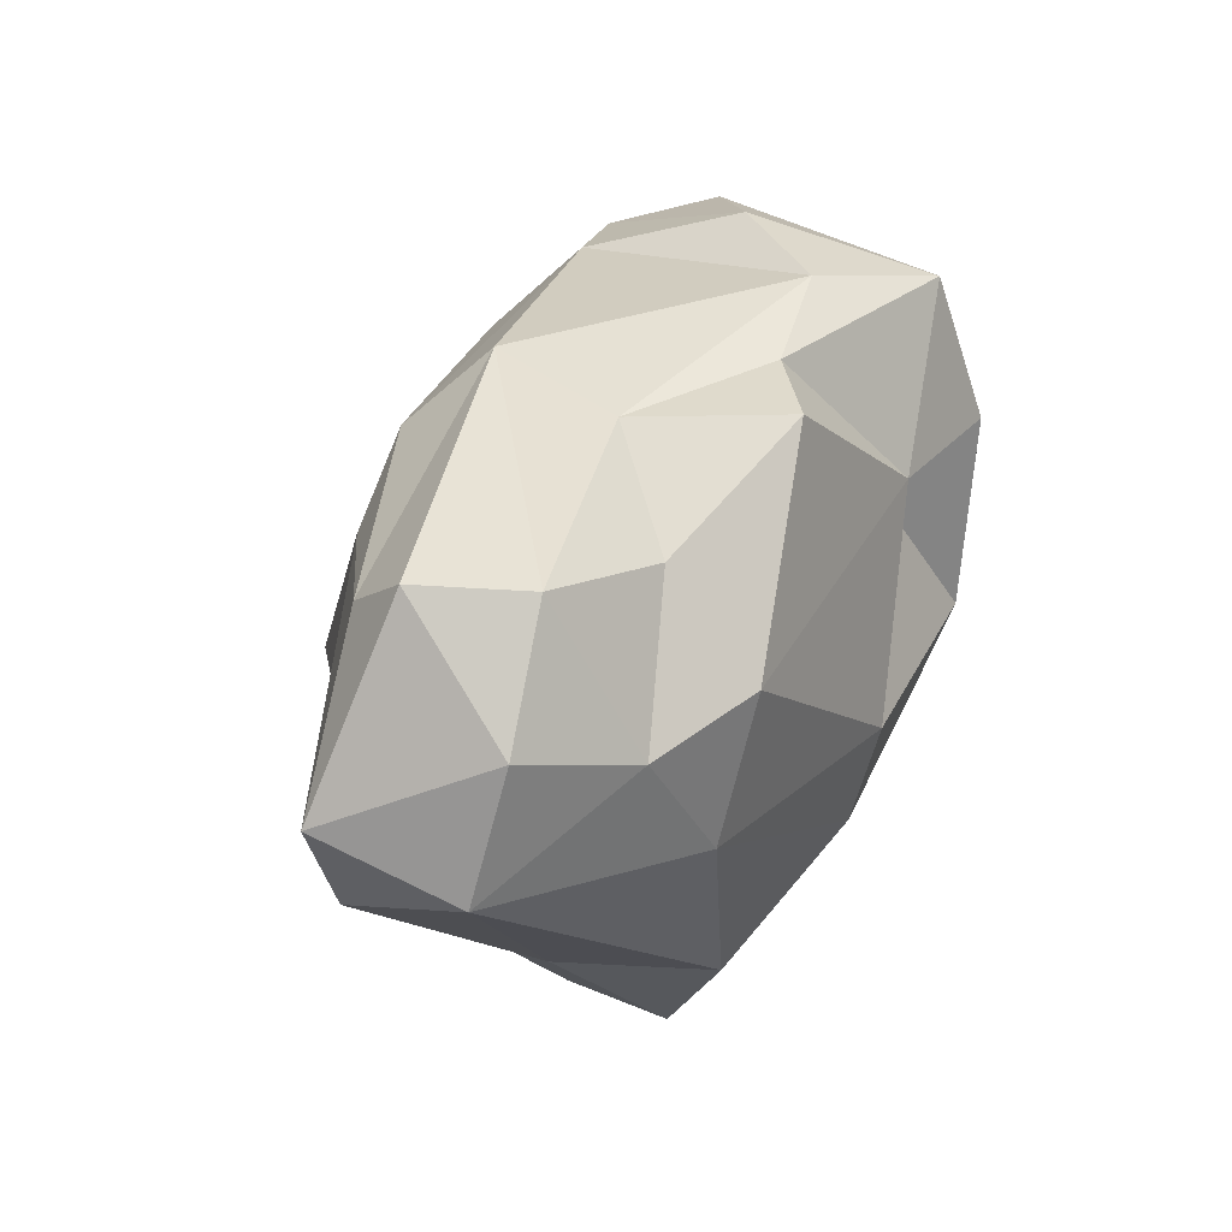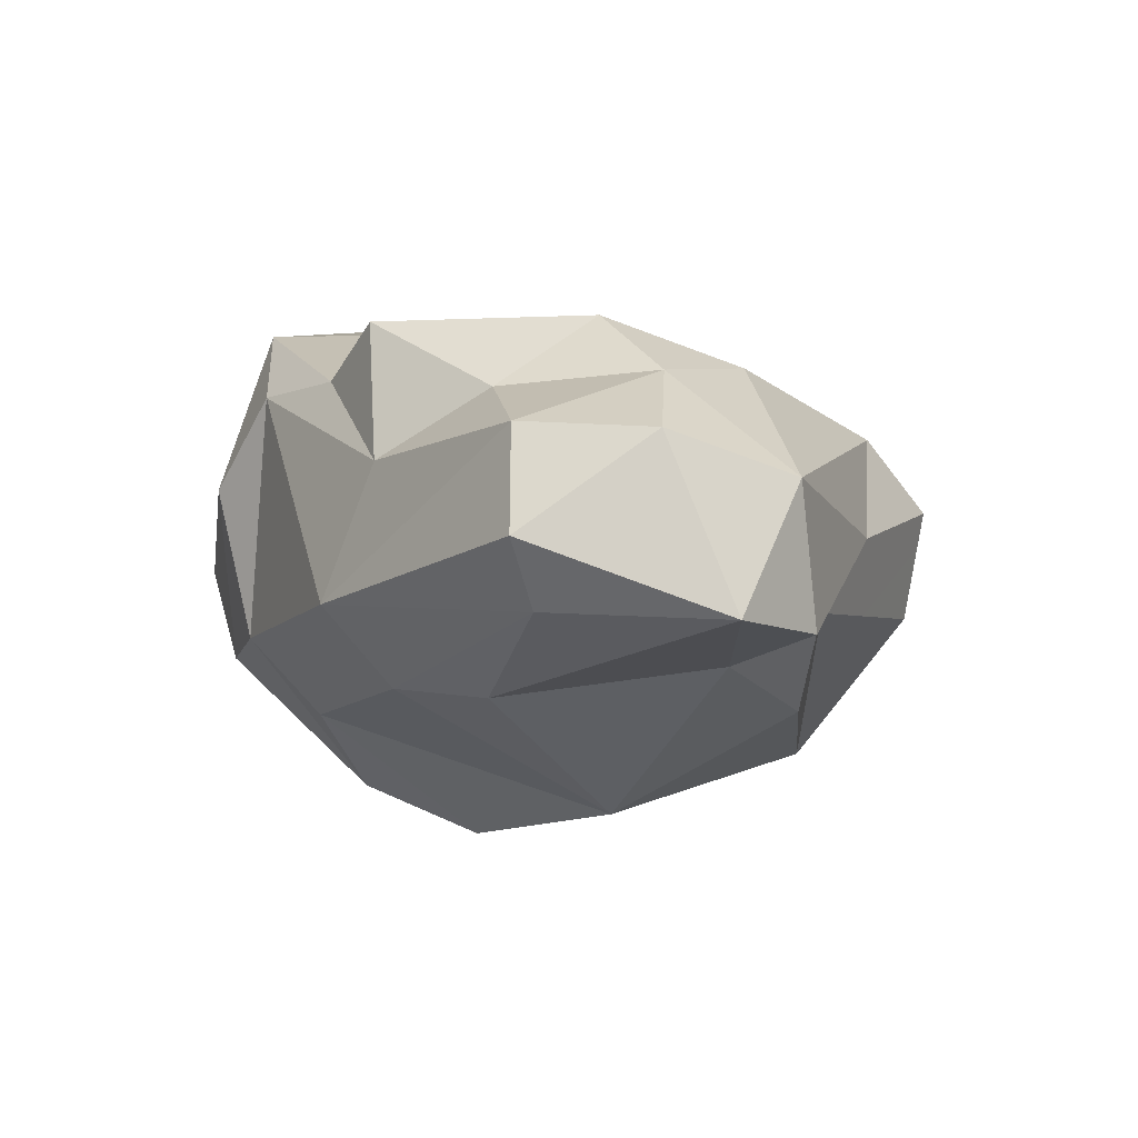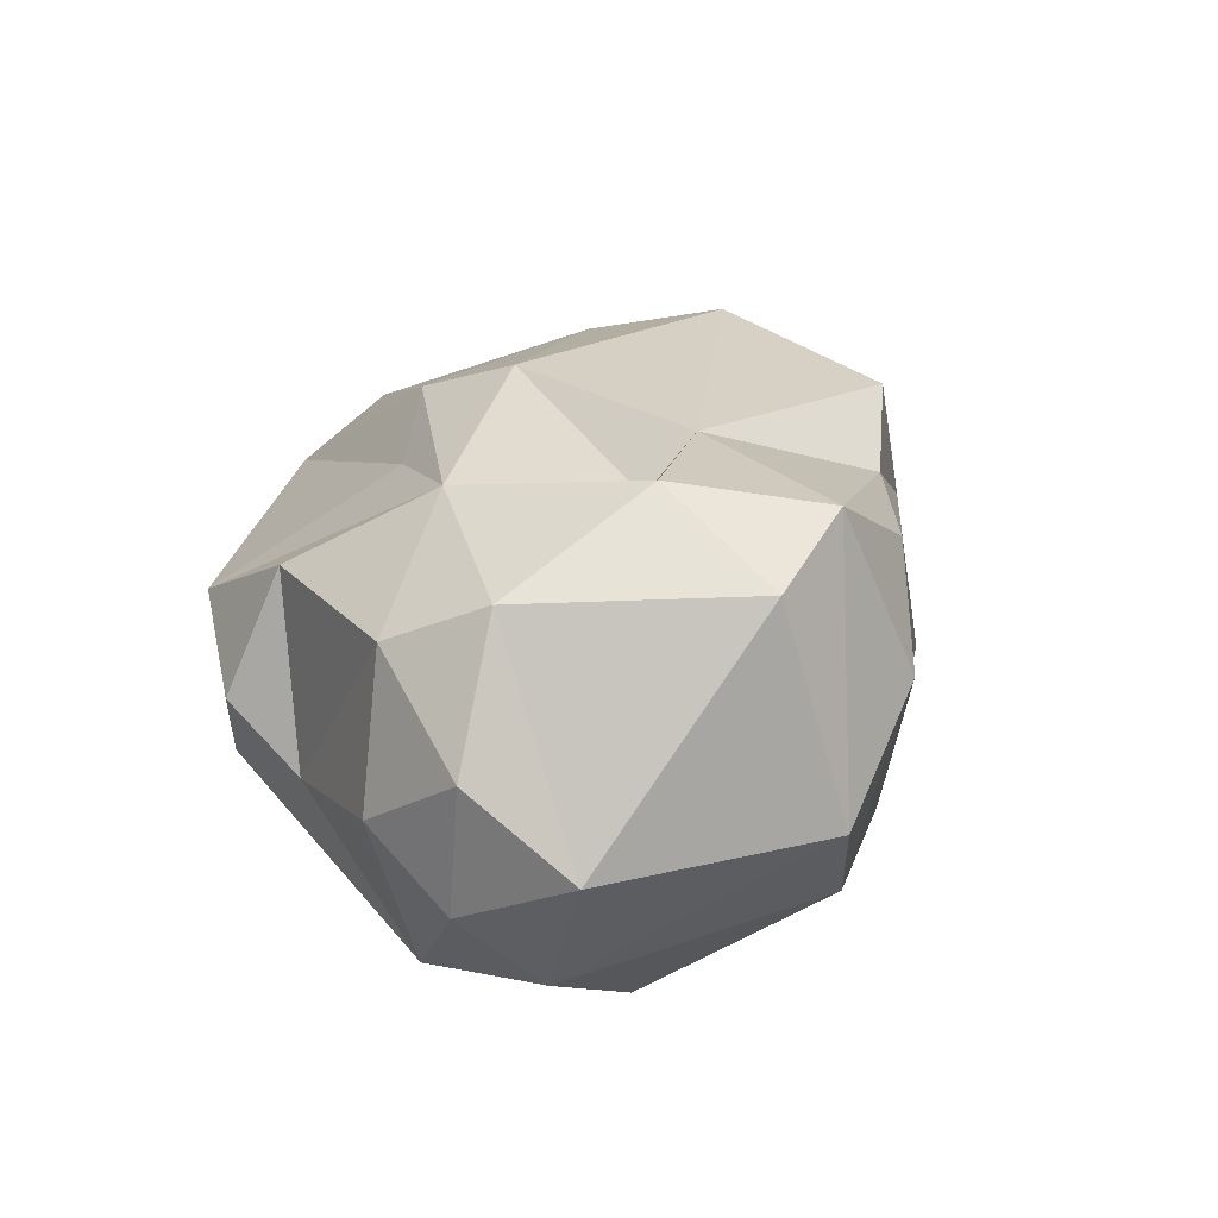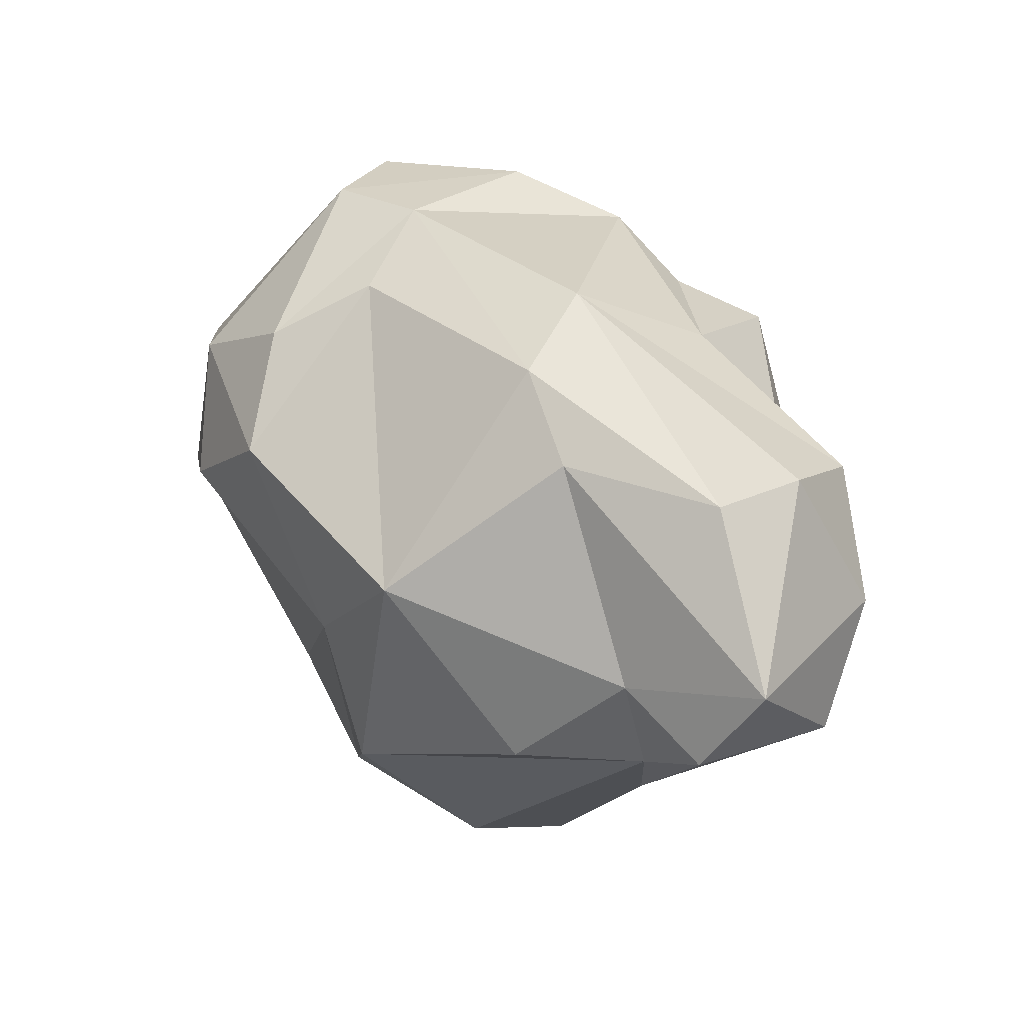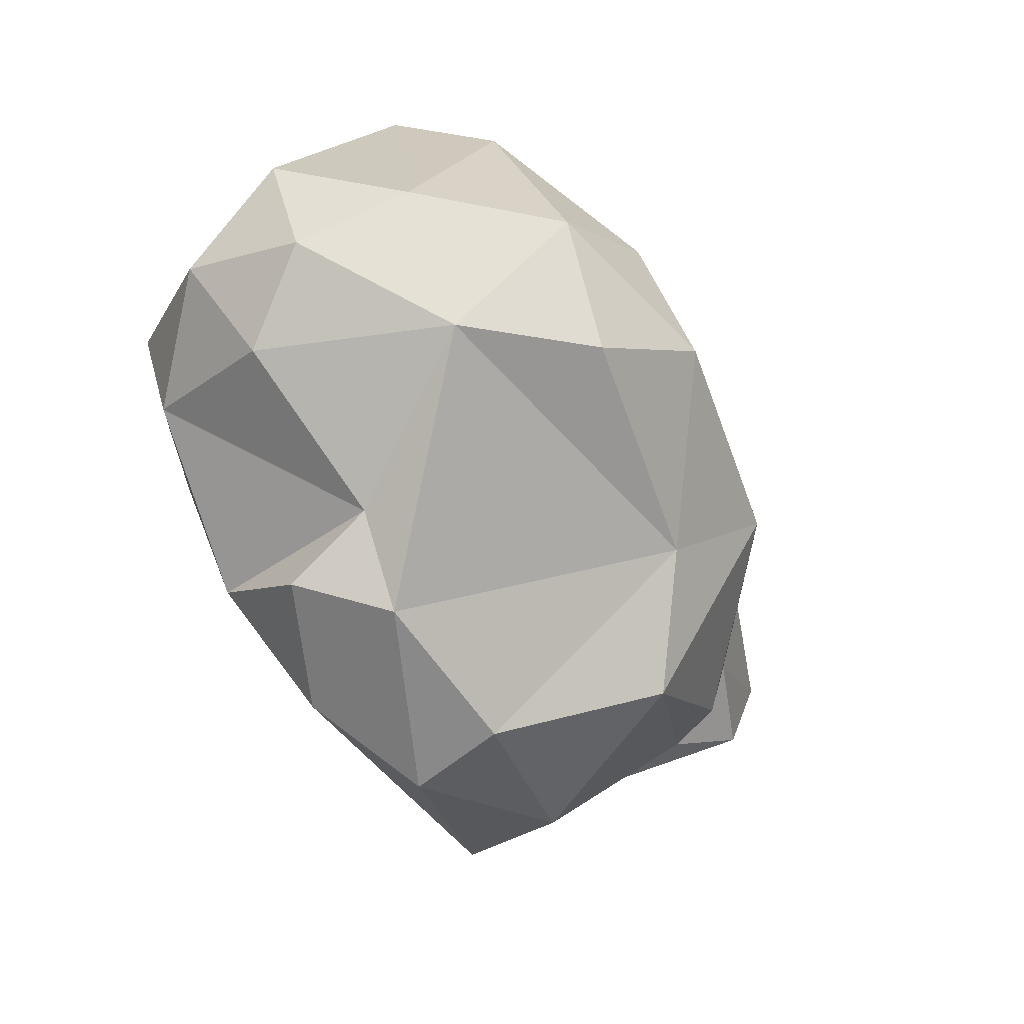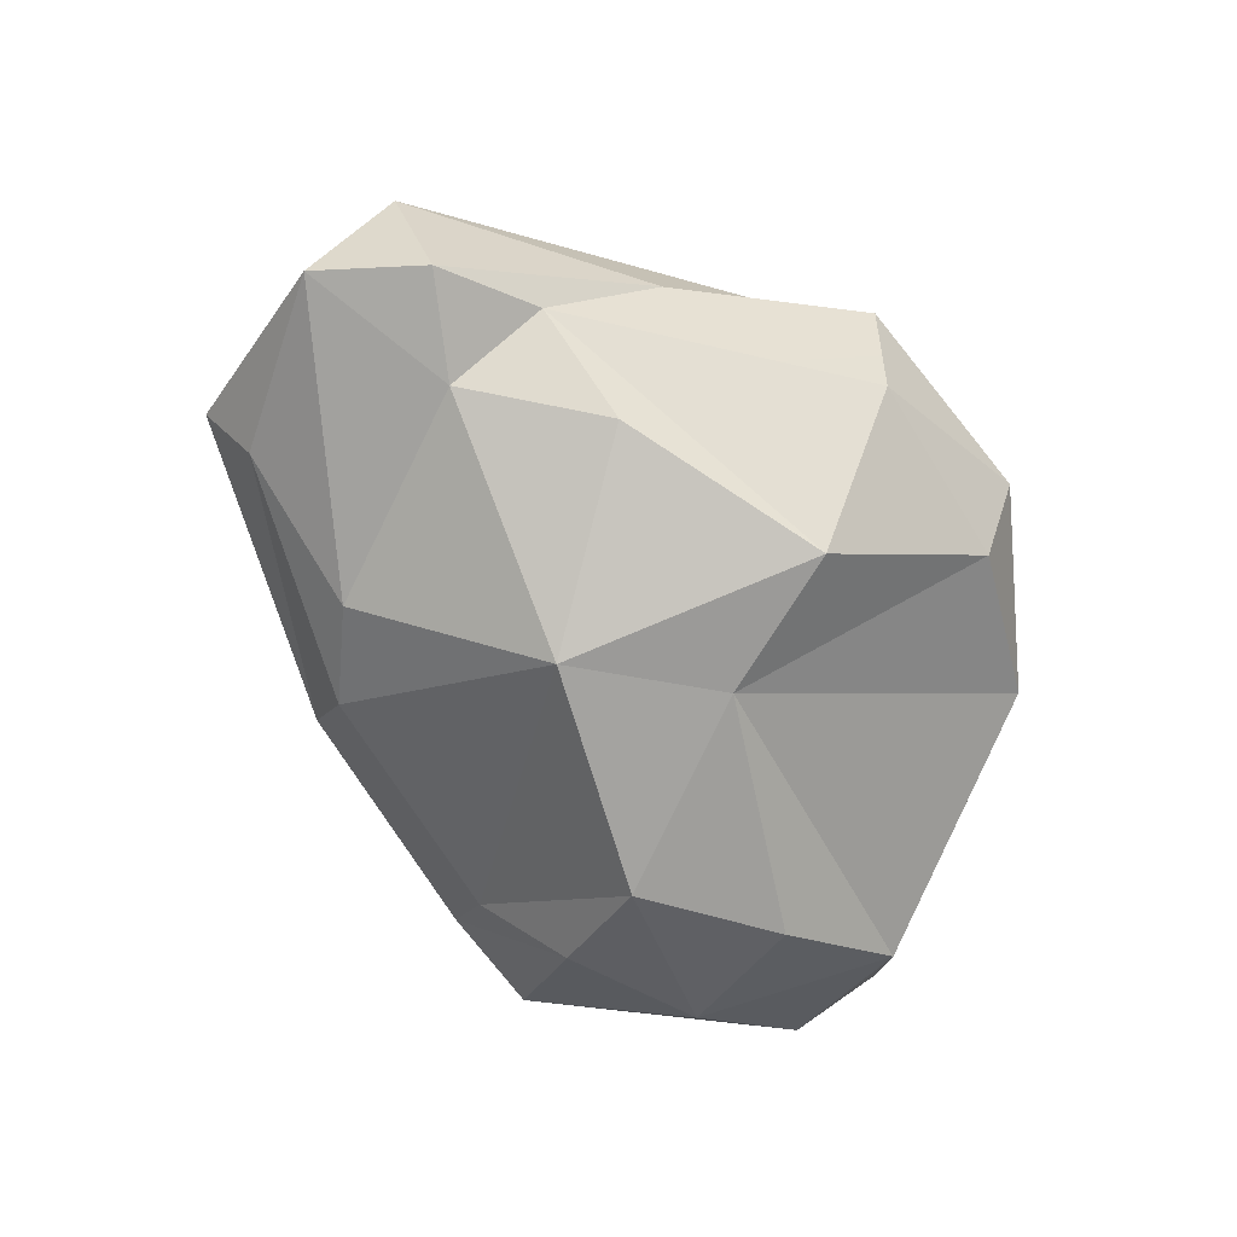
<metadata>
{"format":"obj","ext":"obj","renderer":"f3d","projection":"perspective","resolution":1024,"background":"white","views":[{"elev":10.7,"azim":114.1,"up":"+Z"},{"elev":-3.0,"azim":83.7,"up":"+Y"},{"elev":29.9,"azim":-59.3,"up":"+Y"},{"elev":11.8,"azim":50.3,"up":"+Z"},{"elev":-21.3,"azim":-58.6,"up":"+Z"},{"elev":-61.7,"azim":138.0,"up":"+Y"}]}
</metadata>
<code>
o Asteroids.004
v 0.06567 -1.245 -1.488
v 1.76 -0.457 -1.278
v 1.229 -0.9851 -1.259
v -2.07 0.8131 -0.02266
v -1.546 0.7031 -0.9962
v -1.761 -0.3915 -0.7851
v -1.164 1.101 1.634
v -2.253 -0.04899 1.202
v -1.142 -0.1135 2.032
v -1.188 -1.571 0.1363
v -1.968 -1.102 0.07111
v -0.06178 -1.424 -0.6759
v -0.119 -1.009 1.364
v 1.189 -0.8585 0.9808
v -0.2749 -0.5501 1.785
v 1.484 1.168 -0.1184
v 1.367 0.9046 -0.936
v 0.04337 1.277 -0.5925
v -1.916 1.1 0.5325
v 1.963 0.8093 -0.401
v -1.275 1.249 -0.1682
v -1.022 1.443 0.8914
v -0.5259 1.041 0.5289
v 0.04769 0.8664 1.693
v -0.6091 1.327 1.664
v -0.3569 0.3485 1.984
v -0.0656 1.067 -1.124
v -0.7529 0.9835 -0.7779
v -0.359 -1.735 0.4067
v -2.411 -0.3538 0.5746
v -2.067 -0.85 0.9053
v -2.391 0.4047 0.6253
v -2.335 -0.02685 0.0339
v 1.274 -0.02409 -1.644
v 0.5429 0.604 -1.821
v 2.56 0.1948 -1.007
v 2.624 0.4338 -0.2919
v 2.784 -0.528 -0.658
v 0.1733 -0.4367 -2.127
v 0.2817 0.1937 -2.224
v 1.325 0.377 1.093
v 1.078 -0.3957 1.376
v -1.307 0.2504 -1.684
v -0.2176 1.306 0.6593
v 1.006 1.184 1.11
v 1.637 0.7503 0.4738
v 0.754 -1.568 -0.2736
v 2.597 -0.1101 0.4652
v -1.849 0.01884 -1.164
v -0.502 -1.446 1.075
v -0.8746 -0.6626 1.886
v 2.344 -0.5866 -1.126
v 1.904 -0.7452 -0.7507
v 0.5698 0.9018 1.319
v 2.378 0.4833 0.4388
v -0.8173 -0.1455 -2.088
v -0.8112 -0.6402 -1.853
v 2.361 -0.4787 0.3239
v -1.29 -1.414 0.9181
v -1.597 -0.4896 -1.338
v 1.556 -0.9102 0.4883
f 1 2 3
f 4 5 6
f 7 8 9
f 10 11 12
f 13 14 15
f 16 17 18
f 8 7 19
f 17 16 20
f 21 22 23
f 24 25 26
f 18 21 23
f 27 28 21
f 10 12 29
f 30 11 31
f 32 4 33
f 34 35 36
f 36 37 38
f 39 40 2
f 41 24 42
f 28 43 21
f 18 44 16
f 45 41 46
f 47 1 3
f 19 22 21
f 21 5 4
f 2 1 39
f 31 9 8
f 37 48 38
f 33 11 30
f 45 46 16
f 33 6 11
f 4 6 33
f 43 5 21
f 49 5 43
f 15 50 13
f 26 51 15
f 5 49 6
f 25 9 26
f 26 9 51
f 52 53 2
f 52 34 36
f 45 16 44
f 44 25 54
f 3 2 53
f 44 18 23
f 19 7 22
f 17 36 35
f 36 17 20
f 25 7 9
f 7 25 22
f 35 34 40
f 14 13 47
f 13 50 29
f 41 45 54
f 44 54 45
f 32 33 30
f 31 8 30
f 14 42 15
f 55 42 48
f 56 39 57
f 23 22 44
f 25 44 22
f 42 14 58
f 59 11 10
f 27 21 18
f 49 43 56
f 49 60 6
f 8 19 32
f 8 32 30
f 20 46 55
f 37 55 48
f 53 52 38
f 36 38 52
f 24 54 25
f 24 41 54
f 36 20 37
f 20 55 37
f 32 19 4
f 2 40 34
f 12 47 29
f 47 13 29
f 40 43 28
f 40 28 27
f 46 41 55
f 41 42 55
f 12 1 47
f 35 40 27
f 51 9 31
f 51 31 59
f 12 60 57
f 2 34 52
f 57 1 12
f 1 57 39
f 58 61 38
f 38 48 58
f 16 46 20
f 56 40 39
f 43 40 56
f 51 59 50
f 15 51 50
f 14 47 61
f 58 14 61
f 21 4 19
f 60 49 56
f 57 60 56
f 47 3 53
f 61 53 38
f 59 31 11
f 29 59 10
f 50 59 29
f 15 42 24
f 24 26 15
f 17 35 27
f 17 27 18
f 11 60 12
f 6 60 11
f 42 58 48
f 61 47 53

</code>
